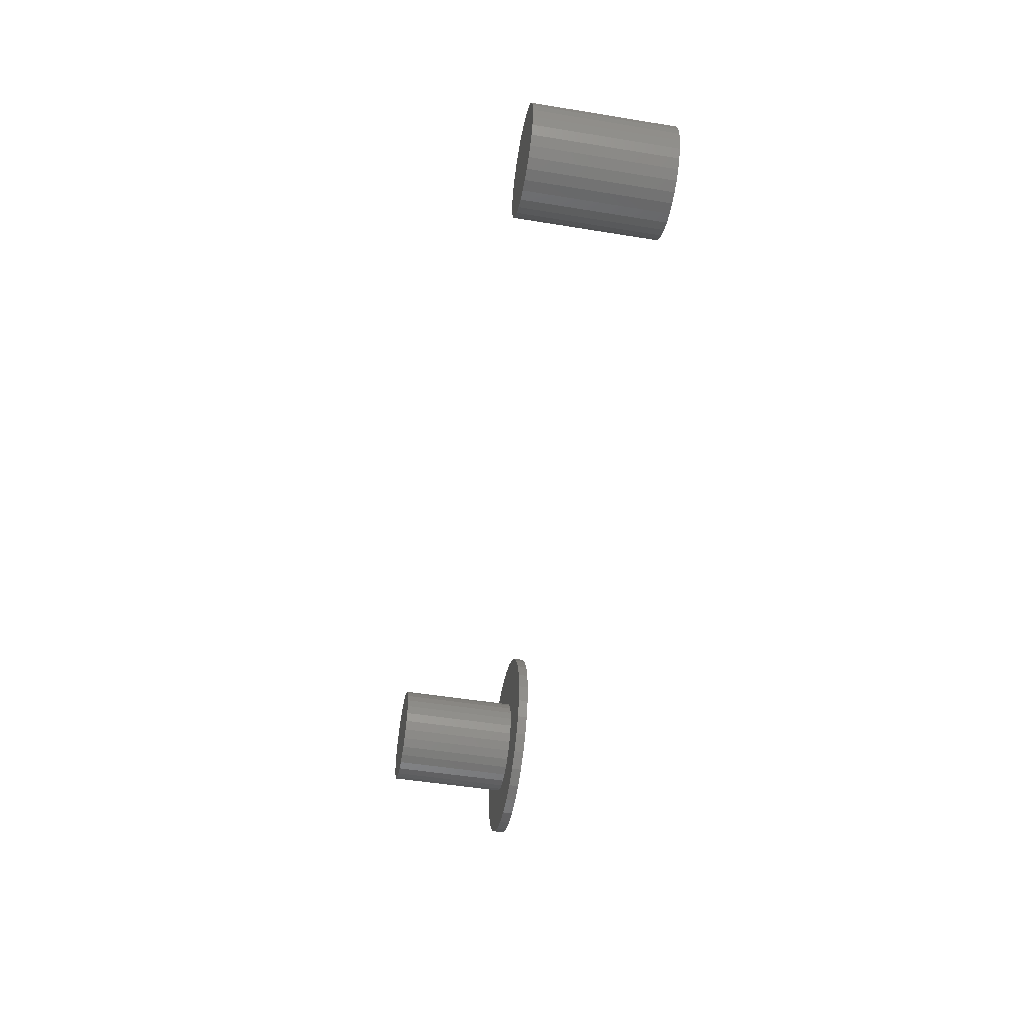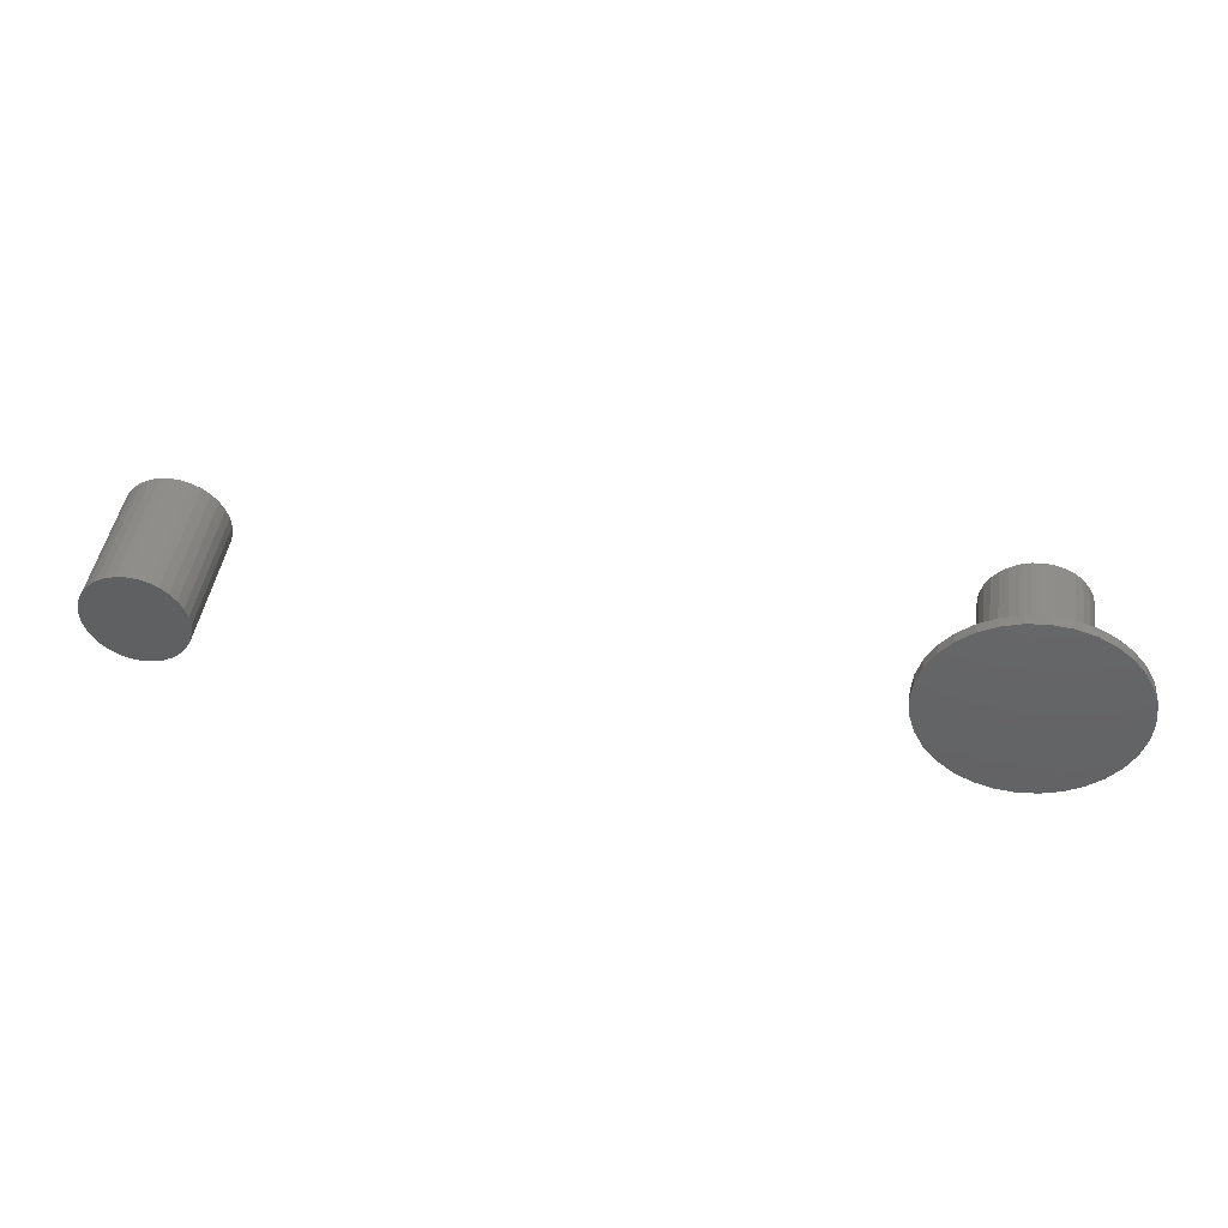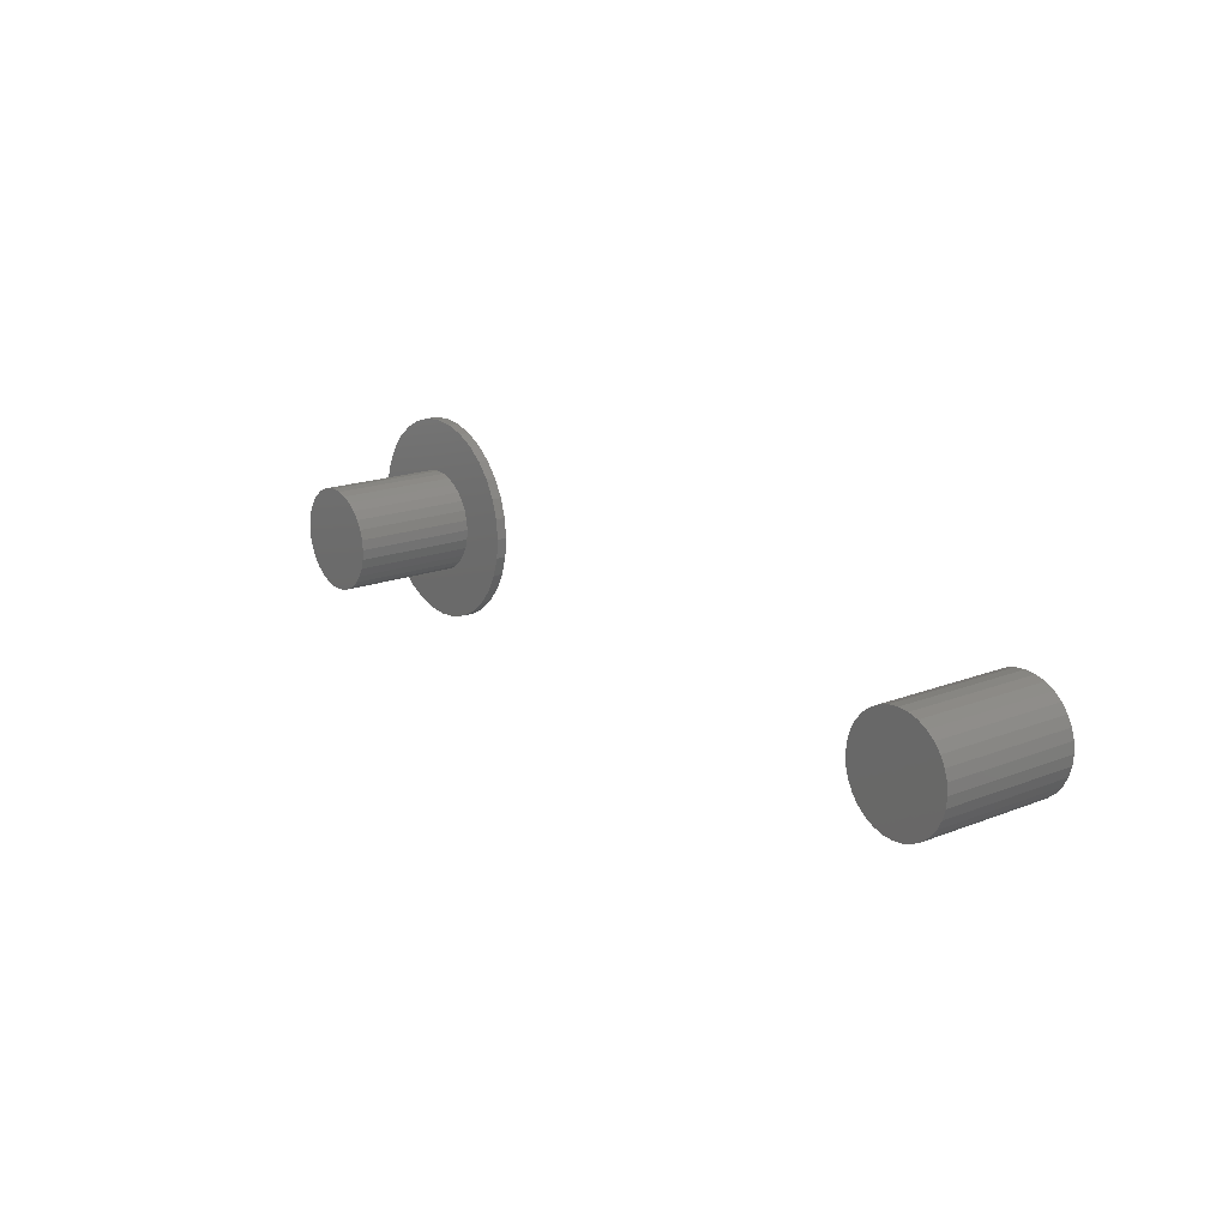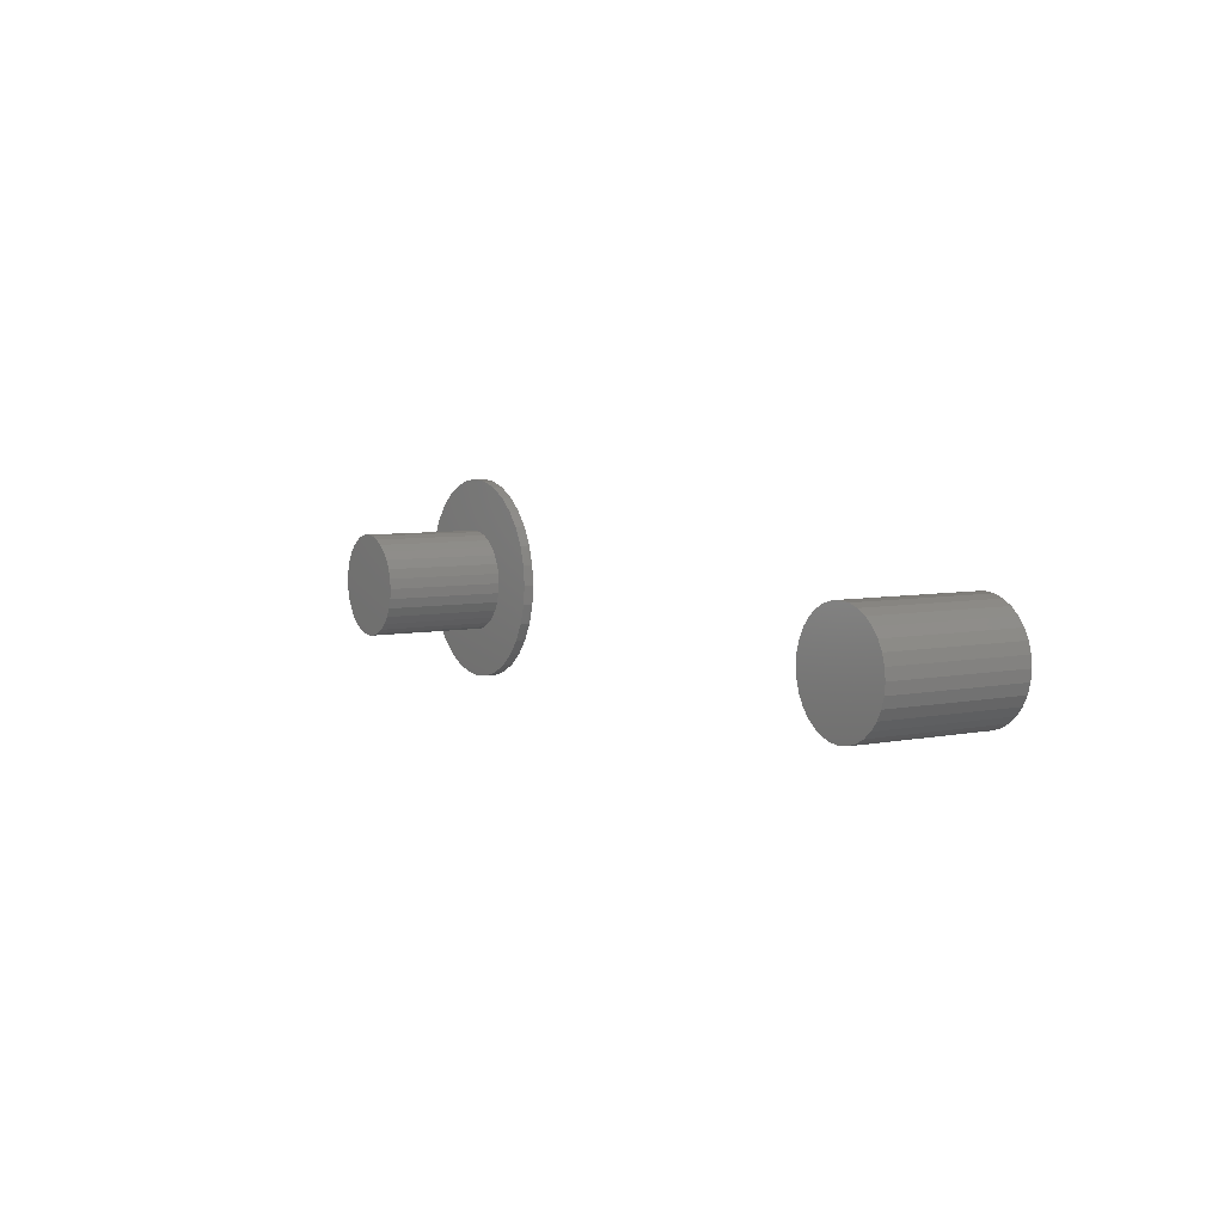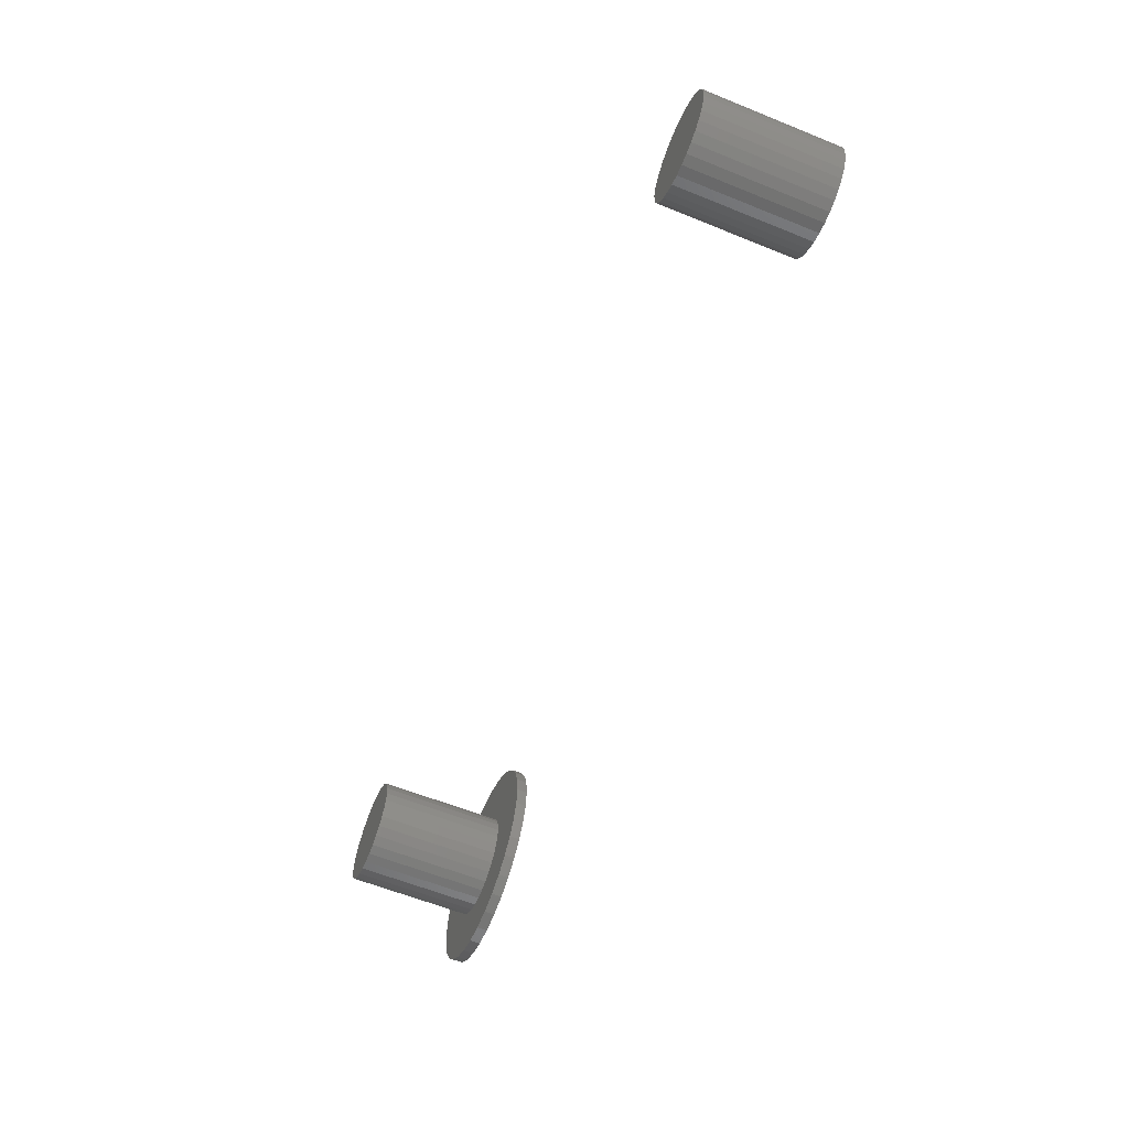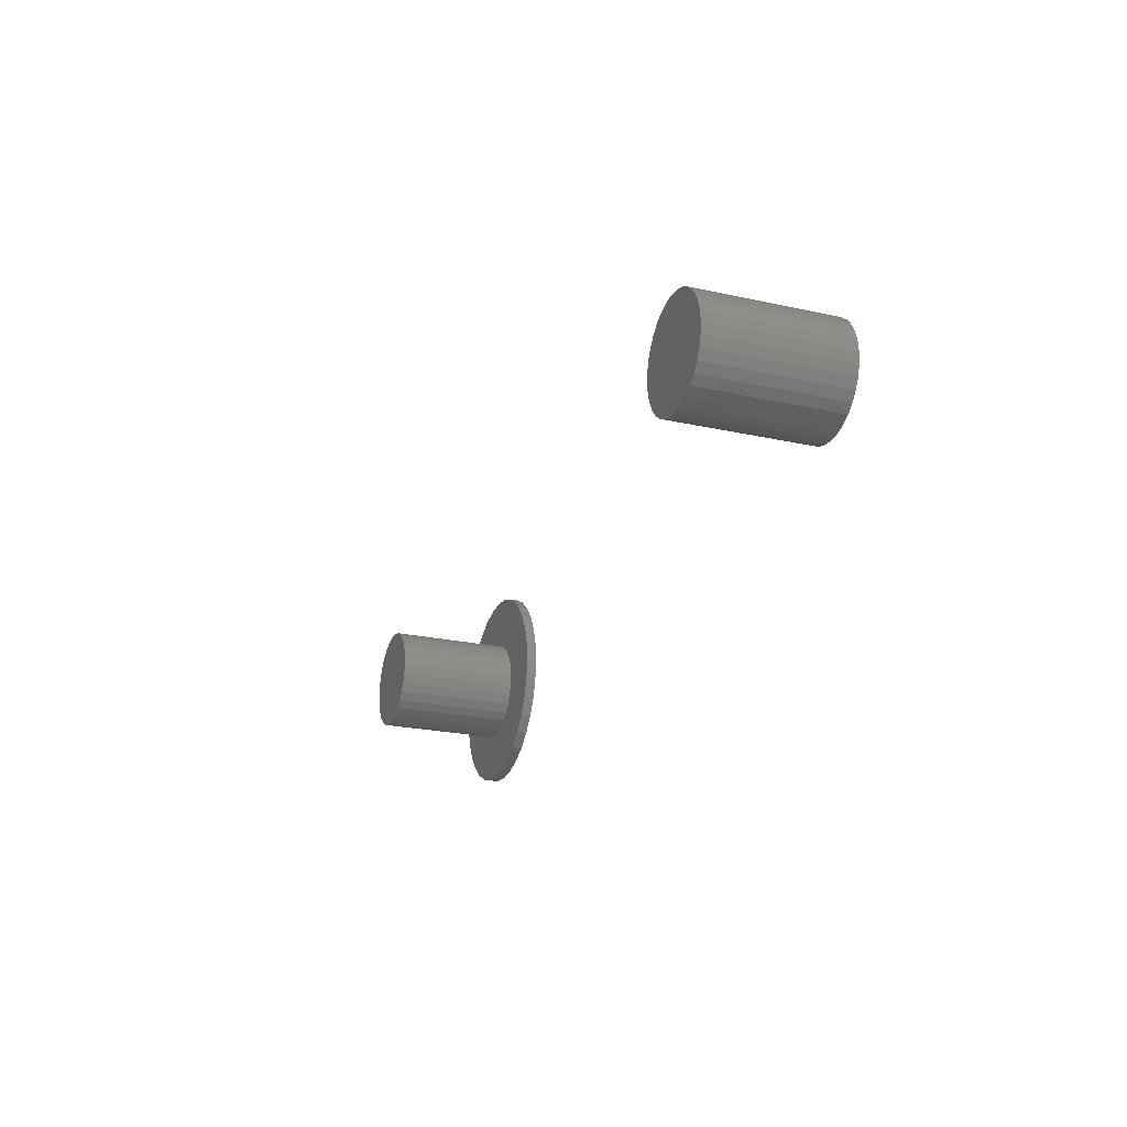
<metadata>
{"format":"stl","ext":"stl","renderer":"f3d","projection":"perspective","resolution":1024,"background":"white","views":[{"elev":-48.8,"azim":-100.3,"up":"+Z"},{"elev":44.2,"azim":8.3,"up":"+Z"},{"elev":17.7,"azim":-127.5,"up":"+Z"},{"elev":6.0,"azim":-121.2,"up":"+Z"},{"elev":-60.9,"azim":-112.4,"up":"+Z"},{"elev":-23.2,"azim":-110.5,"up":"+Z"}]}
</metadata>
<code>
# stl→obj: 192 verts, 376 faces
v 0.5846 -0.1016 0.07899
v 0.6154 -0.1016 0.07899
v 0.6 -0.1016 0.08051
v 0.5698 -0.1016 0.0745
v 0.6302 -0.1016 0.0745
v 0.5561 -0.1016 0.0672
v 0.6439 -0.1016 0.0672
v 0.5442 -0.1016 0.05739
v 0.6558 -0.1016 0.05739
v 0.6558 -0.1016 -0.05426
v 0.5561 -0.1016 -0.06408
v 0.6439 -0.1016 -0.06408
v 0.5698 -0.1016 -0.07138
v 0.6302 -0.1016 -0.07138
v 0.5846 -0.1016 -0.07587
v 0.6154 -0.1016 -0.07587
v 0.6 -0.1016 -0.07738
v 0.6656 -0.1016 0.04542
v 0.5344 -0.1016 0.04542
v 0.6729 -0.1016 0.03177
v 0.5271 -0.1016 0.03177
v 0.6774 -0.1016 0.01696
v 0.5226 -0.1016 0.01696
v 0.6789 -0.1016 0.001563
v 0.5211 -0.1016 0.001563
v 0.6774 -0.1016 -0.01384
v 0.5226 -0.1016 -0.01384
v 0.6729 -0.1016 -0.02865
v 0.5271 -0.1016 -0.02865
v 0.6656 -0.1016 -0.0423
v 0.5344 -0.1016 -0.0423
v 0.5442 -0.1016 -0.05426
v 0.5625 2.556e-18 4.834e-18
v 0.5625 -0.09375 4.834e-18
v 0.5633 2.641e-18 0.007701
v 0.5633 -0.09375 0.007701
v 0.5655 2.89e-18 0.01511
v 0.5655 -0.09375 0.01511
v 0.5692 3.295e-18 0.02193
v 0.5692 -0.09375 0.02193
v 0.5741 3.84e-18 0.02791
v 0.5741 -0.09375 0.02791
v 0.58 4.504e-18 0.03282
v 0.58 -0.09375 0.03282
v 0.5869 5.262e-18 0.03647
v 0.5869 -0.09375 0.03647
v 0.5943 6.084e-18 0.03872
v 0.5943 -0.09375 0.03872
v 0.602 6.939e-18 0.03947
v 0.602 -0.09375 0.03947
v 0.6097 7.794e-18 0.03872
v 0.6097 -0.09375 0.03872
v 0.6171 8.616e-18 0.03647
v 0.6171 -0.09375 0.03647
v 0.6239 9.374e-18 0.03282
v 0.6239 -0.09375 0.03282
v 0.6299 1.004e-17 0.02791
v 0.6299 -0.09375 0.02791
v 0.6348 1.058e-17 0.02193
v 0.6348 -0.09375 0.02193
v 0.6384 1.099e-17 0.01511
v 0.6384 -0.09375 0.01511
v 0.6407 1.124e-17 0.007701
v 0.6407 -0.09375 0.007701
v 0.6414 1.132e-17 -4.834e-18
v 0.6414 -0.09375 -4.834e-18
v 0.6407 1.124e-17 -0.007701
v 0.6407 -0.09375 -0.007701
v 0.6384 1.099e-17 -0.01511
v 0.6384 -0.09375 -0.01511
v 0.6348 1.058e-17 -0.02193
v 0.6348 -0.09375 -0.02193
v 0.6299 1.004e-17 -0.02791
v 0.6299 -0.09375 -0.02791
v 0.6239 9.374e-18 -0.03282
v 0.6239 -0.09375 -0.03282
v 0.6171 8.616e-18 -0.03647
v 0.6171 -0.09375 -0.03647
v 0.6097 7.794e-18 -0.03872
v 0.6097 -0.09375 -0.03872
v 0.602 6.939e-18 -0.03947
v 0.602 -0.09375 -0.03947
v 0.5943 6.084e-18 -0.03872
v 0.5943 -0.09375 -0.03872
v 0.5869 5.262e-18 -0.03647
v 0.5869 -0.09375 -0.03647
v 0.58 4.504e-18 -0.03282
v 0.58 -0.09375 -0.03282
v 0.5741 3.84e-18 -0.02791
v 0.5741 -0.09375 -0.02791
v 0.5692 3.295e-18 -0.02193
v 0.5692 -0.09375 -0.02193
v 0.5655 2.89e-18 -0.01511
v 0.5655 -0.09375 -0.01511
v 0.5633 2.641e-18 -0.007701
v 0.5633 -0.09375 -0.007701
v 0.5226 -0.09375 0.01696
v 0.5226 -0.09375 -0.01384
v 0.5271 -0.09375 -0.02865
v 0.6729 -0.09375 0.03177
v 0.6774 -0.09375 0.01696
v 0.6774 -0.09375 -0.01384
v 0.6729 -0.09375 -0.02865
v 0.6789 -0.09375 0.001563
v 0.5211 -0.09375 0.001563
v 0.5344 -0.09375 0.04542
v 0.5442 -0.09375 0.05739
v 0.5561 -0.09375 0.0672
v 0.5698 -0.09375 0.0745
v 0.5846 -0.09375 0.07899
v 0.6 -0.09375 0.08051
v 0.6154 -0.09375 0.07899
v 0.6302 -0.09375 0.0745
v 0.6439 -0.09375 0.0672
v 0.6558 -0.09375 0.05739
v 0.6656 -0.09375 0.04542
v 0.5271 -0.09375 0.03177
v 0.5344 -0.09375 -0.0423
v 0.5442 -0.09375 -0.05426
v 0.6656 -0.09375 -0.0423
v 0.6558 -0.09375 -0.05426
v 0.6439 -0.09375 -0.06408
v 0.6302 -0.09375 -0.07138
v 0.6154 -0.09375 -0.07587
v 0.6 -0.09375 -0.07738
v 0.5846 -0.09375 -0.07587
v 0.5698 -0.09375 -0.07138
v 0.5561 -0.09375 -0.06408
v 0.0004112 -0.1016 0.03947
v -0.00729 -0.1016 0.03872
v -0.01469 -0.1016 0.03647
v 0.008112 -0.1016 0.03872
v 0.01552 -0.1016 0.03647
v -0.02152 -0.1016 0.03282
v 0.02234 -0.1016 0.03282
v -0.0275 -0.1016 0.02791
v 0.02832 -0.1016 0.02791
v -0.03241 -0.1016 0.02193
v 0.03323 -0.1016 0.02193
v -0.03606 -0.1016 0.01511
v 0.03688 -0.1016 0.01511
v -0.0383 -0.1016 0.007701
v 0.03913 -0.1016 0.007701
v 0.03913 -0.1016 -0.007701
v -0.03606 -0.1016 -0.01511
v 0.03688 -0.1016 -0.01511
v -0.03241 -0.1016 -0.02193
v 0.03323 -0.1016 -0.02193
v -0.0275 -0.1016 -0.02791
v 0.02832 -0.1016 -0.02791
v -0.02152 -0.1016 -0.03282
v 0.02234 -0.1016 -0.03282
v -0.01469 -0.1016 -0.03647
v 0.01552 -0.1016 -0.03647
v -0.00729 -0.1016 -0.03872
v 0.0004112 -0.1016 -0.03947
v 0.008112 -0.1016 -0.03872
v 0.03988 -0.1016 -4.834e-18
v -0.03906 -0.1016 4.834e-18
v -0.0383 -0.1016 -0.007701
v -0.01469 -9.434e-19 0.03647
v -0.00729 -4.809e-19 0.03872
v 0.0004112 3.019e-34 0.03947
v 0.008112 4.809e-19 0.03872
v 0.01552 9.434e-19 0.03647
v -0.02152 -1.37e-18 0.03282
v 0.02234 1.37e-18 0.03282
v -0.0275 -1.743e-18 0.02791
v 0.02832 1.743e-18 0.02791
v -0.03241 -2.05e-18 0.02193
v 0.03323 2.05e-18 0.02193
v -0.03606 -2.277e-18 0.01511
v 0.03688 2.277e-18 0.01511
v -0.0383 -2.418e-18 0.007701
v 0.03913 2.418e-18 0.007701
v 0.03688 2.277e-18 -0.01511
v -0.03606 -2.277e-18 -0.01511
v 0.03913 2.418e-18 -0.007701
v -0.03241 -2.05e-18 -0.02193
v 0.03323 2.05e-18 -0.02193
v -0.0275 -1.743e-18 -0.02791
v 0.02832 1.743e-18 -0.02791
v -0.02152 -1.37e-18 -0.03282
v 0.02234 1.37e-18 -0.03282
v -0.01469 -9.434e-19 -0.03647
v 0.01552 9.434e-19 -0.03647
v -0.00729 -4.809e-19 -0.03872
v 0.0004112 -2.793e-33 -0.03947
v 0.008112 4.809e-19 -0.03872
v -0.0383 -2.418e-18 -0.007701
v -0.03906 -2.465e-18 4.834e-18
v 0.03988 2.465e-18 -4.834e-18
f 1 2 3
f 2 1 4
f 2 4 5
f 5 4 6
f 5 6 7
f 7 6 8
f 7 8 9
f 10 11 12
f 12 11 13
f 12 13 14
f 14 13 15
f 14 15 16
f 16 15 17
f 9 8 18
f 18 8 19
f 18 19 20
f 20 19 21
f 20 21 22
f 22 21 23
f 22 23 24
f 24 23 25
f 24 25 26
f 26 25 27
f 26 27 28
f 28 27 29
f 28 29 30
f 30 29 31
f 30 31 10
f 10 31 32
f 10 32 11
f 33 34 35
f 35 34 36
f 35 36 37
f 37 36 38
f 37 38 39
f 39 38 40
f 39 40 41
f 41 40 42
f 41 42 43
f 43 42 44
f 43 44 45
f 45 44 46
f 45 46 47
f 47 46 48
f 47 48 49
f 49 48 50
f 49 50 51
f 51 50 52
f 51 52 53
f 53 52 54
f 53 54 55
f 55 54 56
f 55 56 57
f 57 56 58
f 57 58 59
f 59 58 60
f 59 60 61
f 61 60 62
f 61 62 63
f 63 62 64
f 63 64 65
f 65 64 66
f 65 66 67
f 67 66 68
f 67 68 69
f 69 68 70
f 69 70 71
f 71 70 72
f 71 72 73
f 73 72 74
f 73 74 75
f 75 74 76
f 75 76 77
f 77 76 78
f 77 78 79
f 79 78 80
f 79 80 81
f 81 80 82
f 81 82 83
f 83 82 84
f 83 84 85
f 85 84 86
f 85 86 87
f 87 86 88
f 87 88 89
f 89 88 90
f 89 90 91
f 91 90 92
f 91 92 93
f 93 92 94
f 93 94 95
f 95 94 96
f 95 96 33
f 33 96 34
f 38 97 40
f 97 38 36
f 94 98 96
f 99 98 94
f 99 94 92
f 90 99 92
f 99 90 88
f 58 56 100
f 60 58 100
f 101 60 100
f 101 62 60
f 64 62 101
f 102 70 68
f 70 102 103
f 72 70 103
f 74 72 103
f 76 74 103
f 104 102 68
f 104 68 66
f 104 66 64
f 104 64 101
f 105 97 36
f 105 36 34
f 105 34 96
f 105 96 98
f 50 106 107
f 50 107 108
f 50 108 109
f 50 109 110
f 50 110 111
f 50 111 112
f 50 112 113
f 50 113 114
f 50 114 115
f 50 115 116
f 50 116 52
f 106 50 48
f 106 48 46
f 106 46 44
f 106 44 117
f 117 44 42
f 117 42 40
f 117 40 97
f 118 99 88
f 118 88 86
f 118 86 84
f 118 84 82
f 118 82 119
f 82 120 121
f 82 121 122
f 82 122 123
f 82 123 124
f 82 124 125
f 82 125 126
f 82 126 127
f 82 127 128
f 82 128 119
f 116 100 56
f 116 56 54
f 116 54 52
f 120 82 80
f 120 80 78
f 120 78 76
f 120 76 103
f 45 47 49
f 45 49 51
f 53 45 51
f 43 45 53
f 55 43 53
f 41 43 55
f 57 41 55
f 39 41 57
f 59 39 57
f 37 39 59
f 61 37 59
f 35 37 61
f 63 35 61
f 69 93 67
f 91 93 69
f 71 91 69
f 89 91 71
f 73 89 71
f 87 89 73
f 75 87 73
f 85 87 75
f 77 85 75
f 83 85 77
f 81 83 77
f 79 81 77
f 93 95 67
f 67 95 33
f 67 33 65
f 65 33 35
f 65 35 63
f 129 130 131
f 132 129 131
f 132 131 133
f 133 131 134
f 133 134 135
f 135 134 136
f 135 136 137
f 137 136 138
f 137 138 139
f 139 138 140
f 139 140 141
f 141 140 142
f 141 142 143
f 144 145 146
f 146 145 147
f 146 147 148
f 148 147 149
f 148 149 150
f 150 149 151
f 150 151 152
f 152 151 153
f 152 153 154
f 154 153 155
f 154 155 156
f 154 156 157
f 143 142 158
f 158 142 159
f 158 159 144
f 144 159 160
f 144 160 145
f 161 162 163
f 161 163 164
f 165 161 164
f 166 161 165
f 167 166 165
f 168 166 167
f 169 168 167
f 170 168 169
f 171 170 169
f 172 170 171
f 173 172 171
f 174 172 173
f 175 174 173
f 176 177 178
f 179 177 176
f 180 179 176
f 181 179 180
f 182 181 180
f 183 181 182
f 184 183 182
f 185 183 184
f 186 185 184
f 187 185 186
f 188 187 186
f 189 188 186
f 177 190 178
f 178 190 191
f 178 191 192
f 192 191 174
f 192 174 175
f 192 158 178
f 178 158 144
f 178 144 176
f 176 144 146
f 176 146 180
f 180 146 148
f 180 148 182
f 182 148 150
f 182 150 184
f 184 150 152
f 184 152 186
f 186 152 154
f 186 154 189
f 189 154 157
f 189 157 188
f 188 157 156
f 188 156 187
f 187 156 155
f 187 155 185
f 185 155 153
f 185 153 183
f 183 153 151
f 183 151 181
f 181 151 149
f 181 149 179
f 179 149 147
f 179 147 177
f 177 147 145
f 177 145 190
f 190 145 160
f 190 160 191
f 191 160 159
f 191 159 174
f 174 159 142
f 174 142 172
f 172 142 140
f 172 140 170
f 170 140 138
f 170 138 168
f 168 138 136
f 168 136 166
f 166 136 134
f 166 134 161
f 161 134 131
f 161 131 162
f 162 131 130
f 162 130 163
f 163 130 129
f 163 129 164
f 164 129 132
f 164 132 165
f 165 132 133
f 165 133 167
f 167 133 135
f 167 135 169
f 169 135 137
f 169 137 171
f 171 137 139
f 171 139 173
f 173 139 141
f 173 141 175
f 175 141 143
f 175 143 192
f 192 143 158
f 105 25 97
f 97 25 23
f 97 23 117
f 117 23 21
f 117 21 106
f 106 21 19
f 106 19 107
f 107 19 8
f 107 8 108
f 108 8 6
f 108 6 109
f 109 6 4
f 109 4 110
f 110 4 1
f 110 1 111
f 111 1 3
f 111 3 112
f 112 3 2
f 112 2 113
f 113 2 5
f 113 5 114
f 114 5 7
f 114 7 115
f 115 7 9
f 115 9 116
f 116 9 18
f 116 18 100
f 100 18 20
f 100 20 101
f 101 20 22
f 101 22 104
f 104 22 24
f 104 24 102
f 102 24 26
f 102 26 103
f 103 26 28
f 103 28 120
f 120 28 30
f 120 30 121
f 121 30 10
f 121 10 122
f 122 10 12
f 122 12 123
f 123 12 14
f 123 14 124
f 124 14 16
f 124 16 125
f 125 16 17
f 125 17 126
f 126 17 15
f 126 15 127
f 127 15 13
f 127 13 128
f 128 13 11
f 128 11 119
f 119 11 32
f 119 32 118
f 118 32 31
f 118 31 99
f 99 31 29
f 99 29 98
f 98 29 27
f 98 27 105
f 105 27 25

</code>
